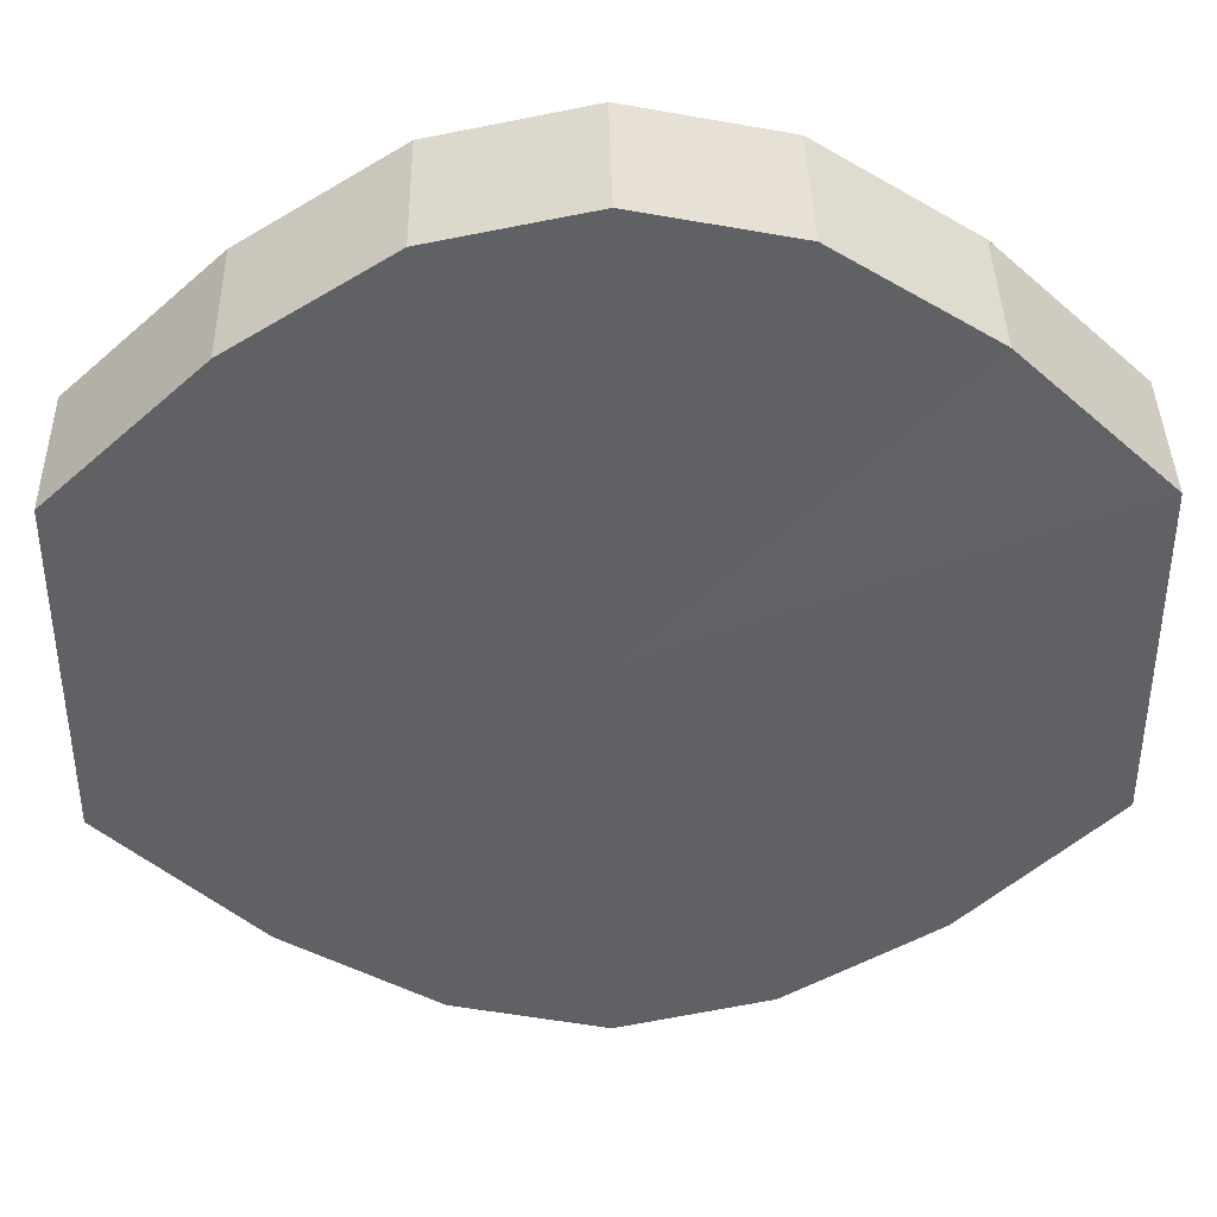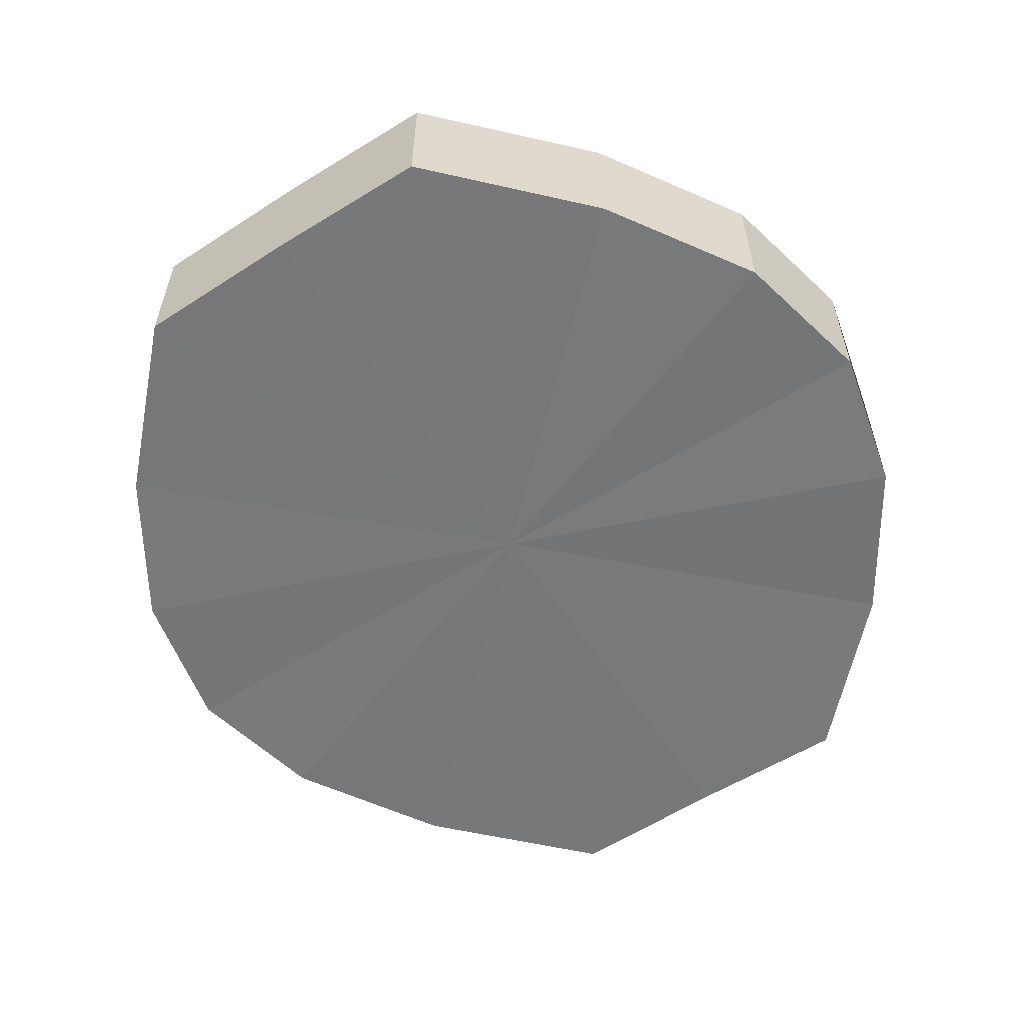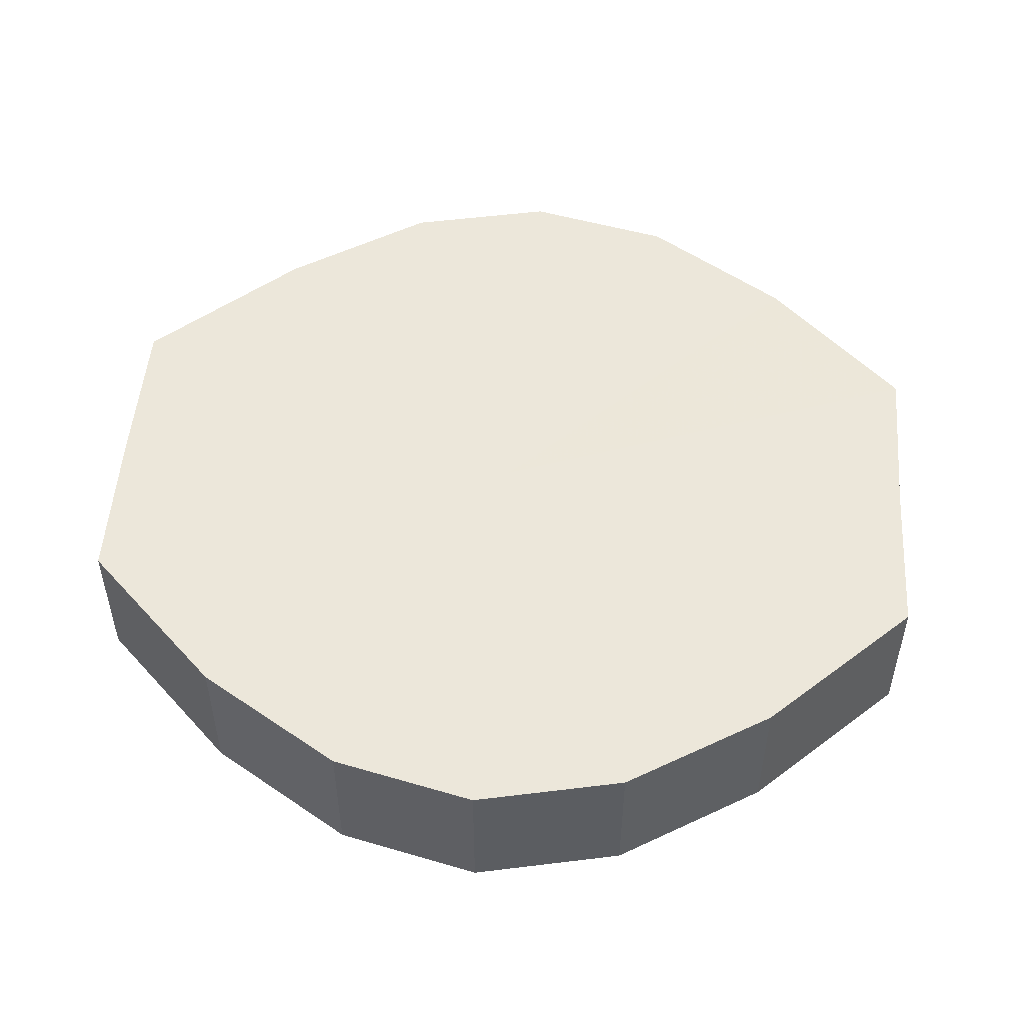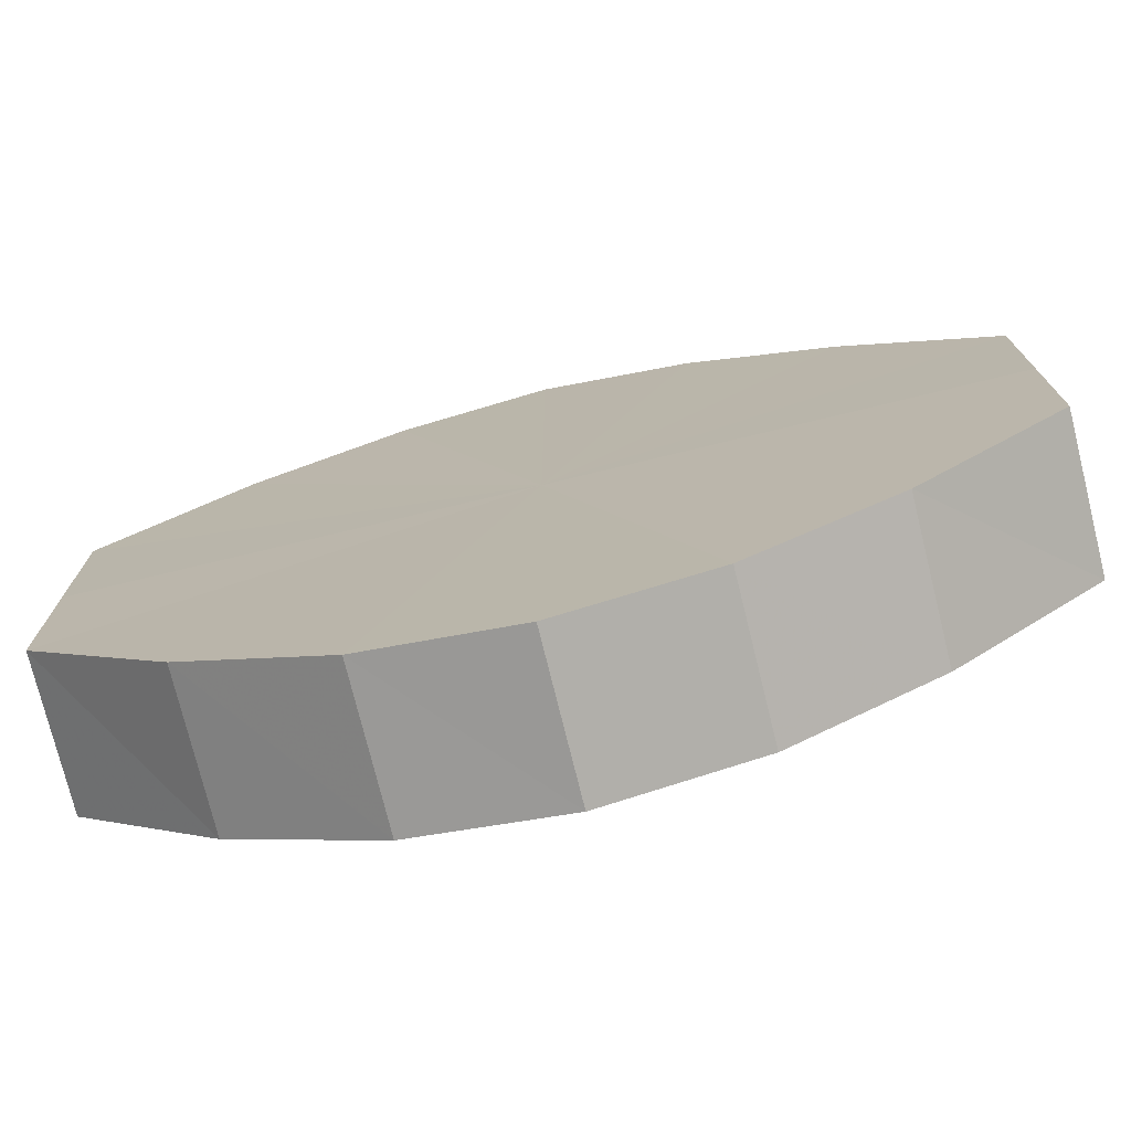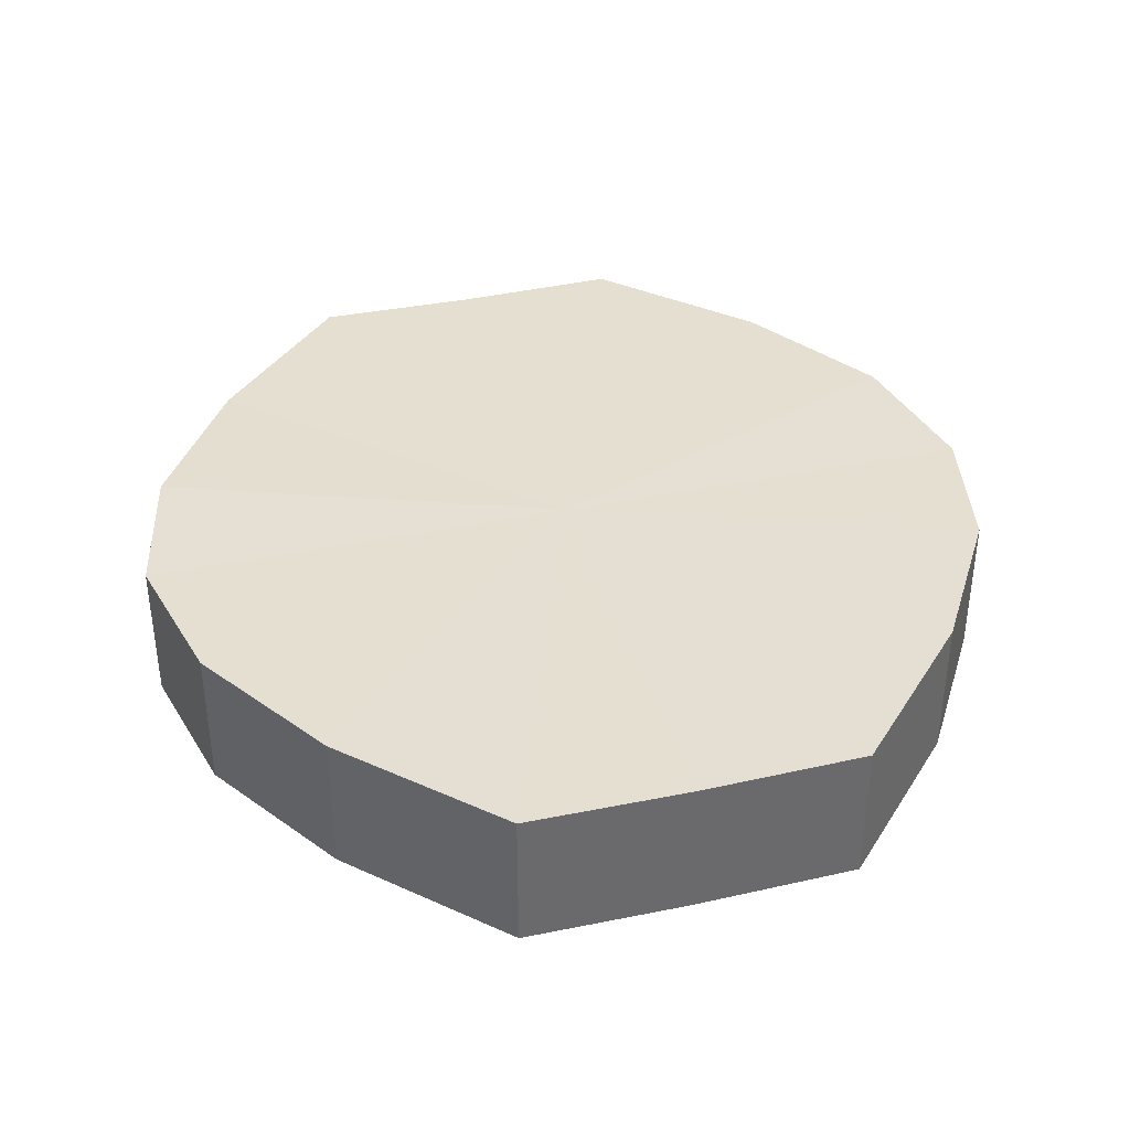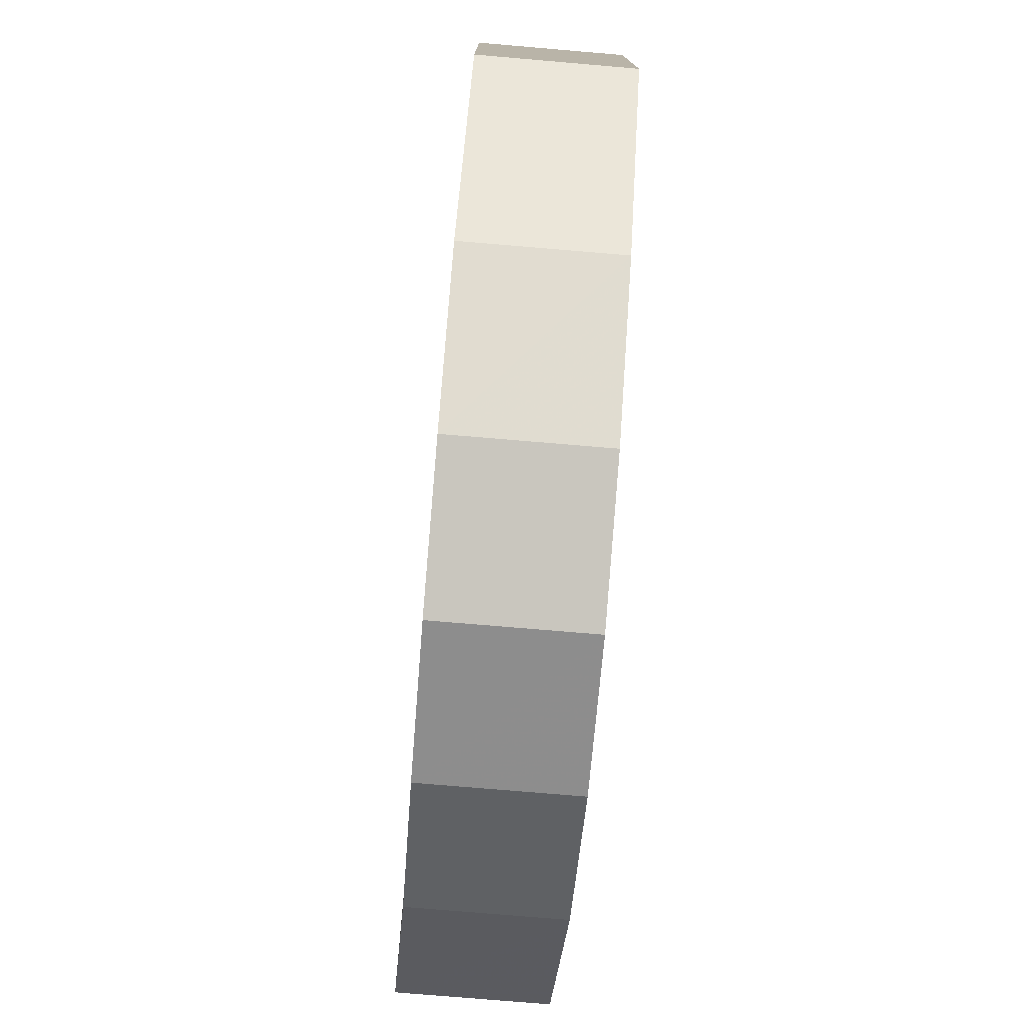
<metadata>
{"format":"obj","ext":"obj","renderer":"f3d","projection":"perspective","resolution":1024,"background":"white","views":[{"elev":39.9,"azim":-1.4,"up":"+Z"},{"elev":-57.4,"azim":122.9,"up":"+Y"},{"elev":51.1,"azim":4.9,"up":"+Y"},{"elev":-75.1,"azim":-166.5,"up":"+Z"},{"elev":37.2,"azim":-105.3,"up":"+Y"},{"elev":-77.5,"azim":-94.9,"up":"+Z"}]}
</metadata>
<code>
o 28593
v 2242 1879 13.77
v 2242 1879 13.78
v 2242 1879 13.77
v 2242 1879 13.79
v 2242 1879 13.78
v 2242 1879 13.76
v 2242 1879 13.76
v 2242 1879 13.8
v 2242 1879 13.79
v 2242 1879 13.75
v 2242 1879 13.75
v 2242 1879 13.8
v 2242 1879 13.8
v 2242 1879 13.74
v 2242 1879 13.74
v 2242 1879 13.8
v 2242 1879 13.8
v 2242 1879 13.74
v 2242 1879 13.74
v 2242 1879 13.79
v 2242 1879 13.8
v 2242 1879 13.74
v 2242 1879 13.74
v 2242 1879 13.78
v 2242 1879 13.79
v 2242 1879 13.75
v 2242 1879 13.75
v 2242 1879 13.77
v 2242 1879 13.78
v 2242 1879 13.76
v 2242 1879 13.76
v 2242 1879 13.77
v 2242 1879 13.77
v 2242 1879 13.78
v 2242 1879 13.78
v 2242 1879 13.79
v 2242 1879 13.79
v 2242 1879 13.76
v 2242 1879 13.77
v 2242 1879 13.75
v 2242 1879 13.76
v 2242 1879 13.8
v 2242 1879 13.8
v 2242 1879 13.74
v 2242 1879 13.75
v 2242 1879 13.74
v 2242 1879 13.74
v 2242 1879 13.8
v 2242 1879 13.8
v 2242 1879 13.74
v 2242 1879 13.74
v 2242 1879 13.75
v 2242 1879 13.74
v 2242 1879 13.8
v 2242 1879 13.8
v 2242 1879 13.76
v 2242 1879 13.75
v 2242 1879 13.77
v 2242 1879 13.76
v 2242 1879 13.79
v 2242 1879 13.79
v 2242 1879 13.78
v 2242 1879 13.77
v 2242 1879 13.78
v 2242 1879 13.77
v 2242 1879 13.78
v 2242 1879 13.77
v 2242 1879 13.79
v 2242 1879 13.76
v 2242 1879 13.8
v 2242 1879 13.75
v 2242 1879 13.8
v 2242 1879 13.74
v 2242 1879 13.8
v 2242 1879 13.74
v 2242 1879 13.79
v 2242 1879 13.74
v 2242 1879 13.78
v 2242 1879 13.75
v 2242 1879 13.77
v 2242 1879 13.76
v 2242 1879 13.77
v 2242 1879 13.77
v 2242 1879 13.78
v 2242 1879 13.76
v 2242 1879 13.79
v 2242 1879 13.75
v 2242 1879 13.8
v 2242 1879 13.74
v 2242 1879 13.8
v 2242 1879 13.74
v 2242 1879 13.8
v 2242 1879 13.74
v 2242 1879 13.79
v 2242 1879 13.75
v 2242 1879 13.78
v 2242 1879 13.76
v 2242 1879 13.77
f 1 2 3
f 2 4 5
f 6 1 7
f 4 8 9
f 10 6 11
f 8 12 13
f 14 10 15
f 12 16 17
f 18 14 19
f 16 20 21
f 22 18 23
f 20 24 25
f 26 22 27
f 24 28 29
f 30 26 31
f 28 30 32
f 33 34 35
f 35 36 37
f 38 39 33
f 40 41 38
f 37 42 43
f 44 45 40
f 46 47 44
f 43 48 49
f 50 51 46
f 52 53 50
f 49 54 55
f 56 57 52
f 58 59 56
f 55 60 61
f 62 63 58
f 61 64 62
f 65 66 67
f 65 68 66
f 65 67 69
f 65 70 68
f 65 69 71
f 65 72 70
f 65 71 73
f 65 74 72
f 65 73 75
f 65 76 74
f 65 75 77
f 65 78 76
f 65 77 79
f 65 80 78
f 65 79 81
f 65 81 80
f 82 83 84
f 82 85 83
f 82 84 86
f 82 87 85
f 82 86 88
f 82 89 87
f 82 88 90
f 82 91 89
f 82 90 92
f 82 93 91
f 82 92 94
f 82 95 93
f 82 94 96
f 82 97 95
f 82 96 98
f 82 98 97

</code>
